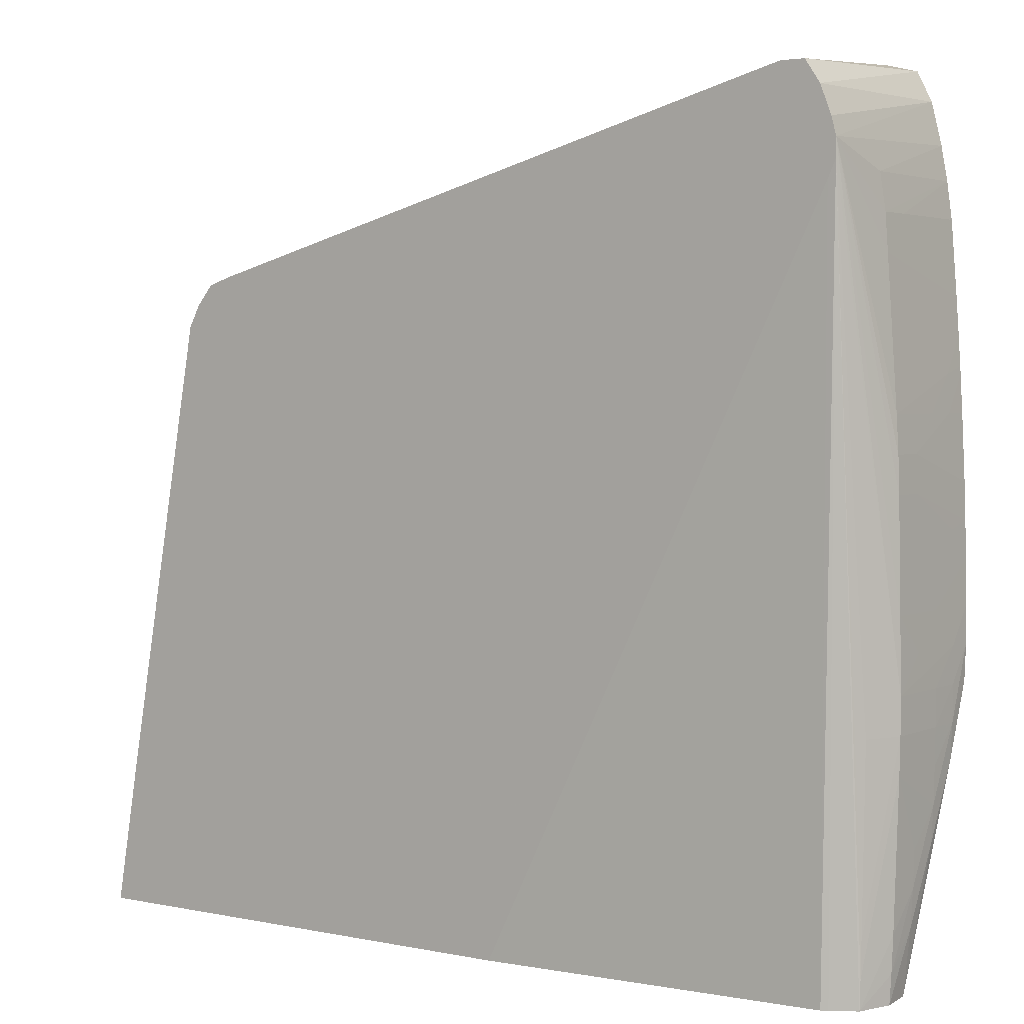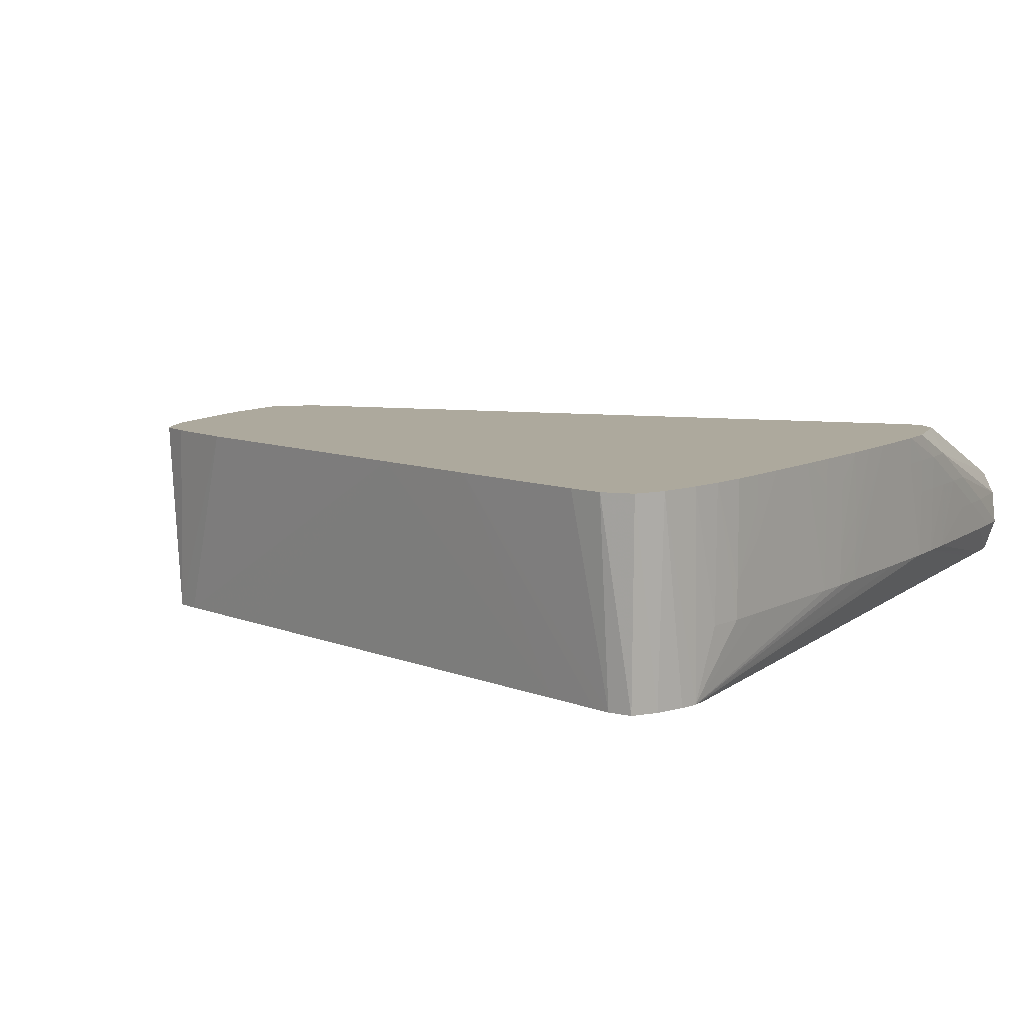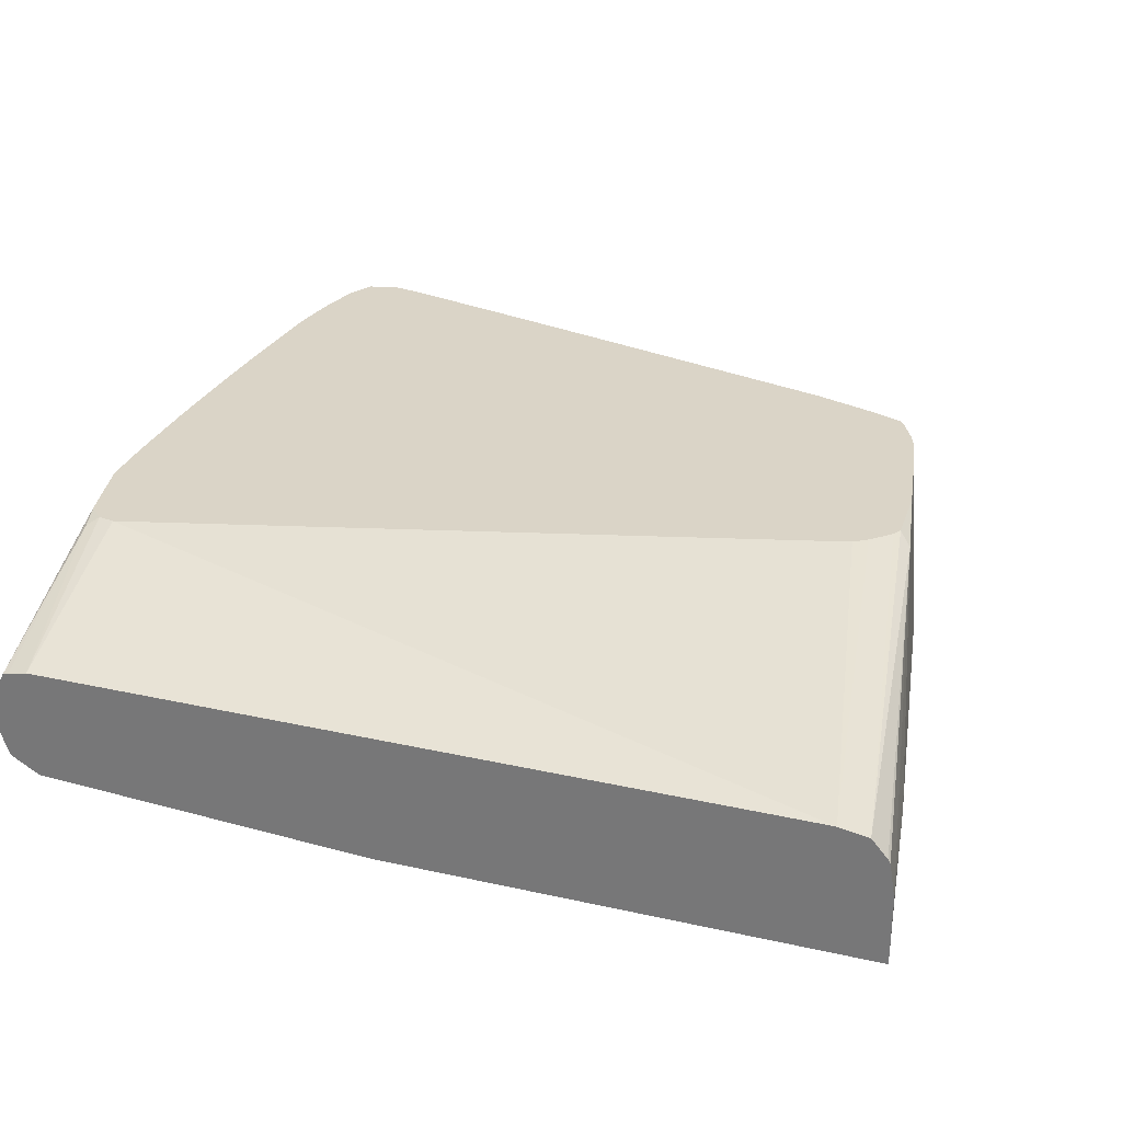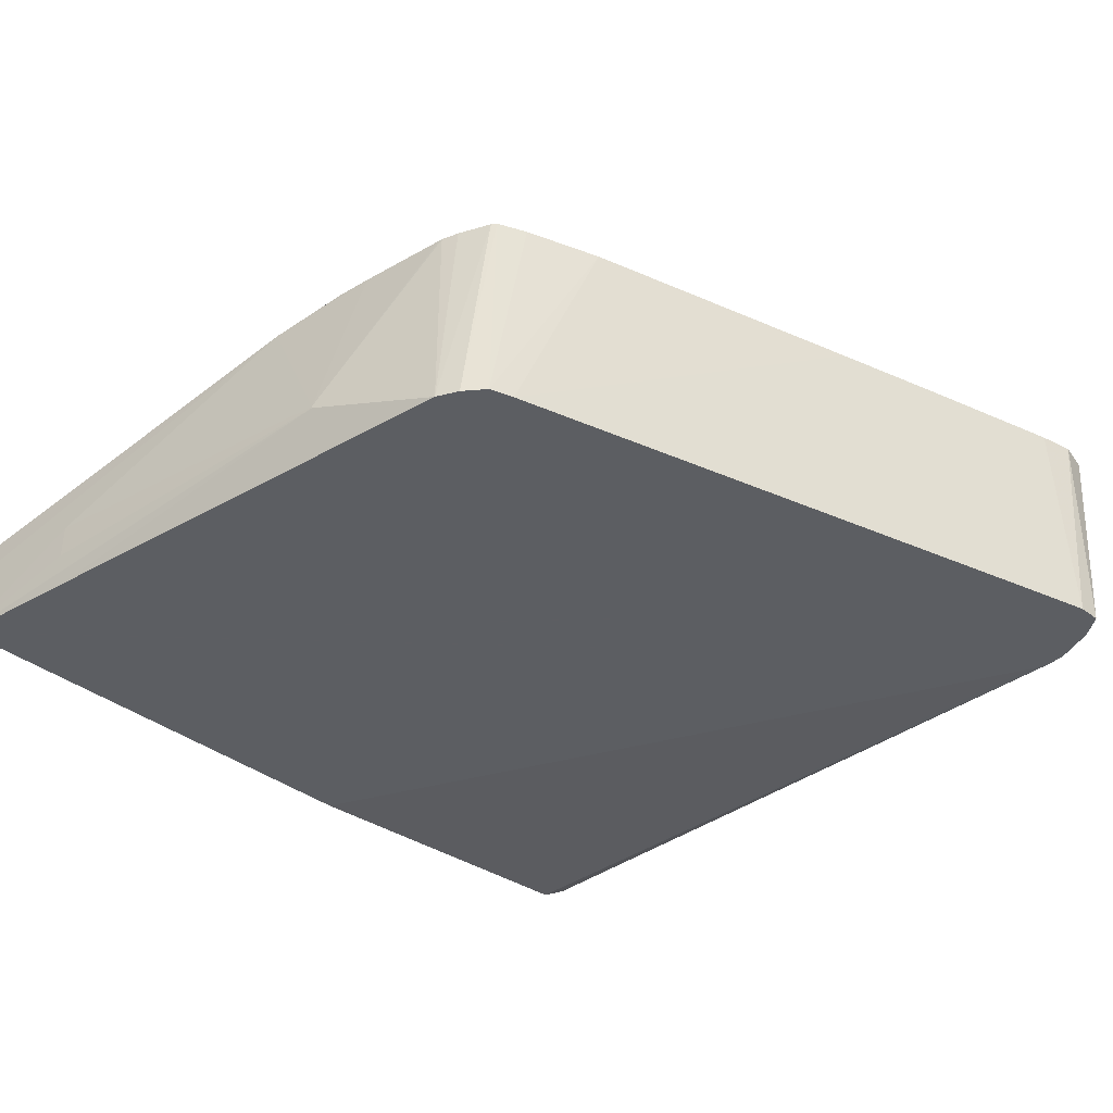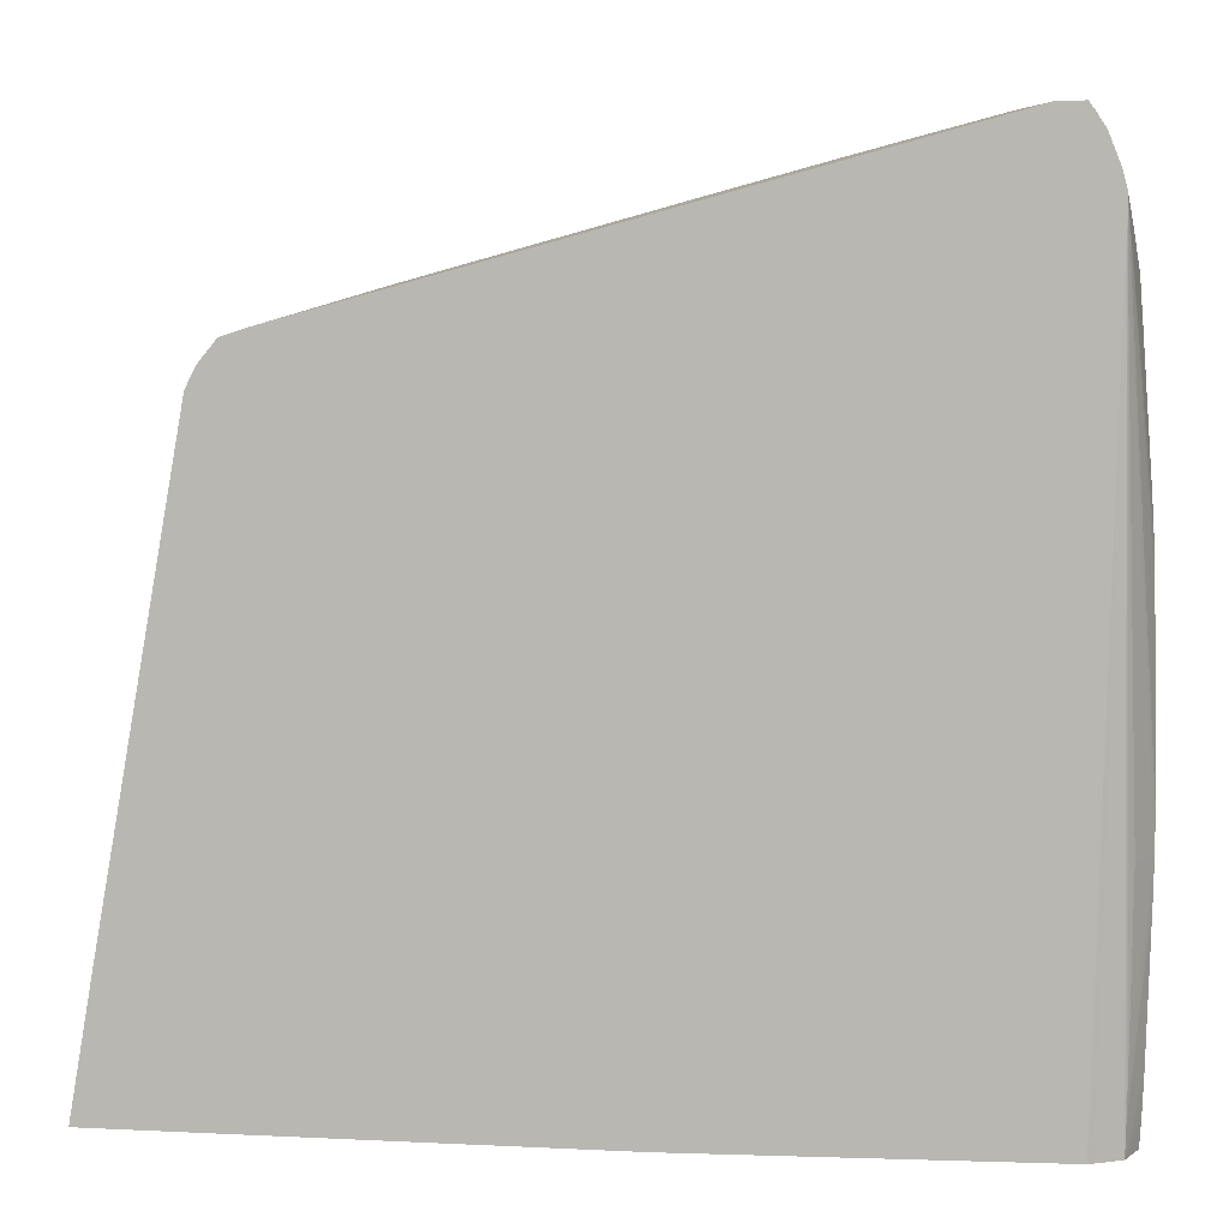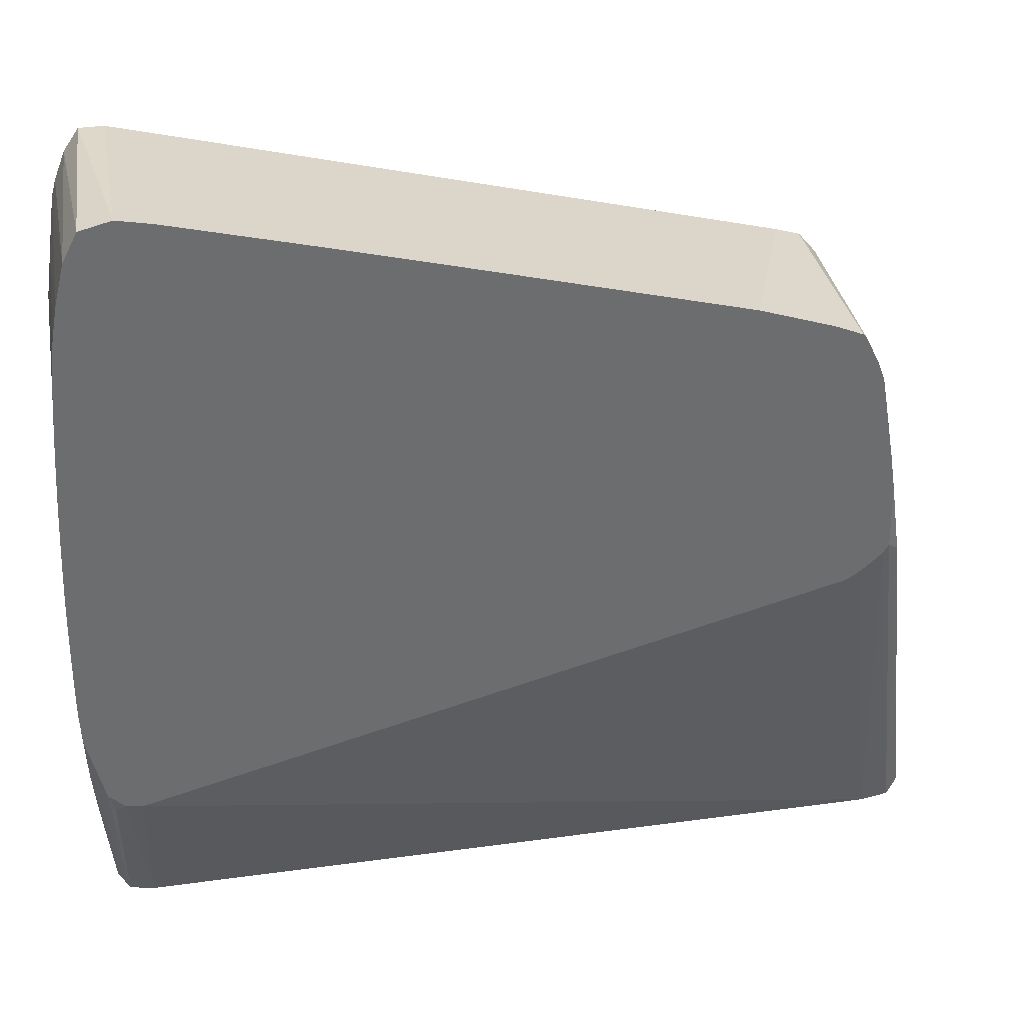
<metadata>
{"format":"obj","ext":"obj","renderer":"f3d","projection":"perspective","resolution":1024,"background":"white","views":[{"elev":3.1,"azim":35.3,"up":"+Z"},{"elev":8.8,"azim":31.9,"up":"+Y"},{"elev":28.9,"azim":-161.6,"up":"+Y"},{"elev":-38.2,"azim":-44.1,"up":"+Y"},{"elev":5.1,"azim":9.0,"up":"+Z"},{"elev":36.6,"azim":170.0,"up":"+Z"}]}
</metadata>
<code>
v -0.03299 0.0364 0.1501
v -0.03285 0.0364 0.1509
v -0.02368 0.04326 0.212
v -0.03057 0.04107 0.1677
v -0.0306 0.04572 0.1677
v -0.03299 0.04572 0.1501
v 0.03099 0.0364 0.1501
v -0.02996 0.0364 0.1677
v -0.02368 0.04354 0.212
v -0.01888 0.0364 0.2301
v -0.02363 0.06203 0.2027
v -0.03223 0.05048 0.1501
v 0.07644 0.03898 0.1501
v 0.078 0.0364 0.2454
v -0.01888 0.06338 0.2301
v -0.01897 0.06338 0.2296
v -0.01945 0.06338 0.2269
v -0.02102 0.06338 0.218
v -0.01739 0.0364 0.2329
v -0.01618 0.06338 0.2364
v -0.01809 0.06338 0.2323
v -0.02173 0.06338 0.2133
v -0.02198 0.06338 0.2043
v -0.02363 0.06203 0.2026
v -0.03193 0.05094 0.1501
v 0.07725 0.03943 0.1501
v 0.07903 0.0364 0.2477
v -0.01569 0.06338 0.237
v -0.01515 0.0364 0.2356
v -0.02985 0.05336 0.1501
v -0.02126 0.06338 0.203
v 0.08033 0.04121 0.1501
v 0.08044 0.0412 0.1538
v 0.08053 0.04119 0.1584
v 0.08061 0.04119 0.1631
v 0.08076 0.04118 0.1724
v 0.08089 0.04117 0.1817
v 0.08302 0.04572 0.1817
v 0.08303 0.04572 0.1864
v 0.07903 0.0364 0.2502
v -0.01199 0.06338 0.2386
v -0.01199 0.0364 0.2366
v -0.002431 0.06338 0.2418
v -0.02595 0.05404 0.1501
v -0.01854 0.06338 0.2005
v 0.08189 0.04572 0.1501
v 0.08212 0.04572 0.1538
v 0.08233 0.04572 0.1584
v 0.08262 0.04572 0.1677
v 0.08292 0.04572 0.177
v 0.08296 0.05503 0.177
v 0.08304 0.05503 0.1817
v 0.08305 0.05503 0.1864
v 0.08303 0.05969 0.191
v 0.08301 0.05503 0.191
v 0.08299 0.05038 0.191
v 0.08287 0.04572 0.1957
v 0.08269 0.04572 0.205
v 0.0826 0.04572 0.2096
v 0.08245 0.04572 0.2143
v 0.08219 0.04572 0.2189
v 0.08089 0.04572 0.2376
v 0.08055 0.04572 0.2422
v 0.07984 0.04572 0.2469
v 0.07915 0.06338 0.2512
v 0.0778 0.06338 0.2565
v 0.07841 0.0364 0.2525
v 0.002227 0.0364 0.2404
v 0.03433 0.06338 0.2518
v -0.0213 0.05406 0.1501
v -0.01664 0.06338 0.1992
v -0.01467 0.06338 0.1987
v -0.008783 0.06338 0.1971
v -0.003261 0.06338 0.1956
v 0.04227 0.06338 0.1834
v 0.06773 0.06338 0.1766
v 0.07179 0.06338 0.1755
v 0.07432 0.06338 0.1748
v 0.07644 0.06338 0.1743
v 0.08228 0.05038 0.1584
v 0.08137 0.05038 0.1501
v 0.08253 0.05038 0.1631
v 0.08268 0.05038 0.1677
v 0.08285 0.05503 0.1724
v 0.08302 0.05969 0.1817
v 0.08305 0.05969 0.1864
v 0.08302 0.06338 0.191
v 0.08297 0.06338 0.1957
v 0.08293 0.05503 0.1957
v 0.08287 0.06338 0.2013
v 0.08262 0.05038 0.2096
v 0.08246 0.05038 0.2143
v 0.08221 0.05503 0.2189
v 0.08194 0.05969 0.2236
v 0.08164 0.06338 0.2282
v 0.0816 0.05503 0.2282
v 0.08125 0.05038 0.2329
v 0.08158 0.06338 0.2292
v 0.08132 0.06338 0.2329
v 0.08094 0.05503 0.2376
v 0.08058 0.05038 0.2422
v 0.07994 0.06338 0.2469
v 0.07586 0.06338 0.2603
v 0.07696 0.0364 0.2562
v 0.04386 0.0364 0.2516
v 0.06248 0.0364 0.2566
v 0.0489 0.06338 0.2557
v 0.07644 0.05417 0.1501
v 0.07862 0.06338 0.1747
v 0.0826 0.05503 0.1677
v 0.07982 0.05343 0.1501
v 0.08278 0.05969 0.177
v 0.08283 0.06338 0.1864
v 0.08276 0.06338 0.2059
v 0.08277 0.05969 0.205
v 0.08263 0.05503 0.2096
v 0.0826 0.06338 0.2106
v 0.08244 0.05969 0.2143
v 0.08221 0.05969 0.2189
v 0.08188 0.06338 0.2245
v 0.08194 0.06338 0.2236
v 0.08095 0.06338 0.2376
v 0.08095 0.05969 0.2376
v 0.08058 0.06338 0.2422
v 0.07178 0.06338 0.2614
v 0.075 0.0364 0.2591
v 0.06954 0.0364 0.2585
v 0.07187 0.0364 0.2591
v 0.06734 0.06338 0.2605
v 0.07993 0.06263 0.1734
v 0.07908 0.05362 0.1501
v 0.08061 0.06338 0.1767
v 0.08074 0.06338 0.177
v 0.08263 0.06338 0.2096
v 0.08243 0.06338 0.2143
v 0.08238 0.06338 0.2152
v 0.0822 0.06338 0.2189
f 1 2 3
f 1 3 4
f 1 4 5
f 1 5 6
f 1 6 12
f 1 12 25
f 1 25 30
f 1 30 44
f 1 44 70
f 1 70 108
f 1 108 131
f 1 131 111
f 1 111 81
f 1 81 46
f 1 46 32
f 1 32 26
f 1 26 13
f 1 13 7
f 1 7 14
f 1 14 27
f 1 27 40
f 1 40 67
f 1 67 104
f 1 104 126
f 1 126 128
f 1 128 127
f 1 127 106
f 1 106 105
f 1 105 68
f 1 68 42
f 1 42 29
f 1 29 19
f 1 19 10
f 1 10 8
f 1 8 2
f 2 8 3
f 3 9 5
f 3 5 4
f 3 8 10
f 3 10 15
f 3 15 9
f 5 9 11
f 5 11 6
f 6 11 12
f 7 13 14
f 9 15 16
f 9 16 17
f 9 17 18
f 9 18 11
f 10 19 20
f 10 20 21
f 10 21 15
f 11 18 22
f 11 22 23
f 11 23 24
f 11 24 25
f 11 25 12
f 13 26 27
f 13 27 14
f 15 21 20
f 15 20 28
f 15 28 41
f 15 41 43
f 15 43 69
f 15 69 107
f 15 107 129
f 15 129 125
f 15 125 103
f 15 103 66
f 15 66 65
f 15 65 102
f 15 102 124
f 15 124 122
f 15 122 99
f 15 99 98
f 15 98 95
f 15 95 120
f 15 120 121
f 15 121 137
f 15 137 136
f 15 136 135
f 15 135 117
f 15 117 134
f 15 134 114
f 15 114 90
f 15 90 88
f 15 88 87
f 15 87 113
f 15 113 133
f 15 133 132
f 15 132 109
f 15 109 79
f 15 79 78
f 15 78 77
f 15 77 76
f 15 76 75
f 15 75 74
f 15 74 73
f 15 73 72
f 15 72 71
f 15 71 45
f 15 45 31
f 15 31 23
f 15 23 22
f 15 22 18
f 15 18 17
f 15 17 16
f 19 28 20
f 19 29 28
f 23 30 24
f 23 31 30
f 24 30 25
f 26 32 27
f 27 32 33
f 27 33 34
f 27 34 35
f 27 35 36
f 27 36 37
f 27 37 38
f 27 38 39
f 27 39 40
f 28 29 41
f 29 42 43
f 29 43 41
f 30 31 44
f 31 45 44
f 32 46 47
f 32 47 48
f 32 48 49
f 32 49 50
f 32 50 33
f 33 50 38
f 33 38 34
f 34 38 35
f 35 38 36
f 36 38 37
f 38 50 51
f 38 51 52
f 38 52 53
f 38 53 39
f 39 53 54
f 39 54 55
f 39 55 56
f 39 56 57
f 39 57 40
f 40 57 58
f 40 58 59
f 40 59 60
f 40 60 61
f 40 61 62
f 40 62 63
f 40 63 64
f 40 64 65
f 40 65 66
f 40 66 67
f 42 68 69
f 42 69 43
f 44 45 71
f 44 71 72
f 44 72 73
f 44 73 74
f 44 74 75
f 44 75 76
f 44 76 77
f 44 77 78
f 44 78 79
f 44 79 70
f 46 80 47
f 46 81 80
f 47 80 82
f 47 82 48
f 48 82 83
f 48 83 49
f 49 83 50
f 50 84 51
f 50 83 84
f 51 85 52
f 51 84 85
f 52 86 53
f 52 85 86
f 53 86 54
f 54 87 88
f 54 88 55
f 54 86 87
f 55 88 56
f 56 88 89
f 56 89 57
f 57 89 90
f 57 90 58
f 58 90 59
f 59 90 91
f 59 91 60
f 60 91 116
f 60 116 92
f 60 92 93
f 60 93 61
f 61 93 94
f 61 94 95
f 61 95 96
f 61 96 97
f 61 97 62
f 62 97 98
f 62 98 99
f 62 99 100
f 62 100 101
f 62 101 63
f 63 101 102
f 63 102 64
f 64 102 65
f 66 103 104
f 66 104 67
f 68 105 69
f 69 105 106
f 69 106 107
f 70 79 108
f 79 109 108
f 80 110 82
f 80 81 110
f 81 111 112
f 81 112 110
f 82 110 84
f 82 84 83
f 84 112 85
f 84 110 112
f 85 87 86
f 85 112 113
f 85 113 87
f 88 90 89
f 90 114 115
f 90 115 91
f 91 115 114
f 91 114 116
f 92 116 117
f 92 117 118
f 92 118 119
f 92 119 93
f 93 119 121
f 93 121 94
f 94 120 95
f 94 121 120
f 95 98 97
f 95 97 96
f 99 122 123
f 99 123 101
f 99 101 100
f 101 124 102
f 101 123 122
f 101 122 124
f 103 125 126
f 103 126 104
f 106 127 107
f 107 127 128
f 107 128 129
f 108 109 130
f 108 130 131
f 109 132 130
f 111 131 130
f 111 130 132
f 111 132 133
f 111 133 112
f 112 133 113
f 114 134 116
f 116 134 117
f 117 135 118
f 118 135 136
f 118 136 119
f 119 137 121
f 119 136 137
f 125 129 128
f 125 128 126

</code>
